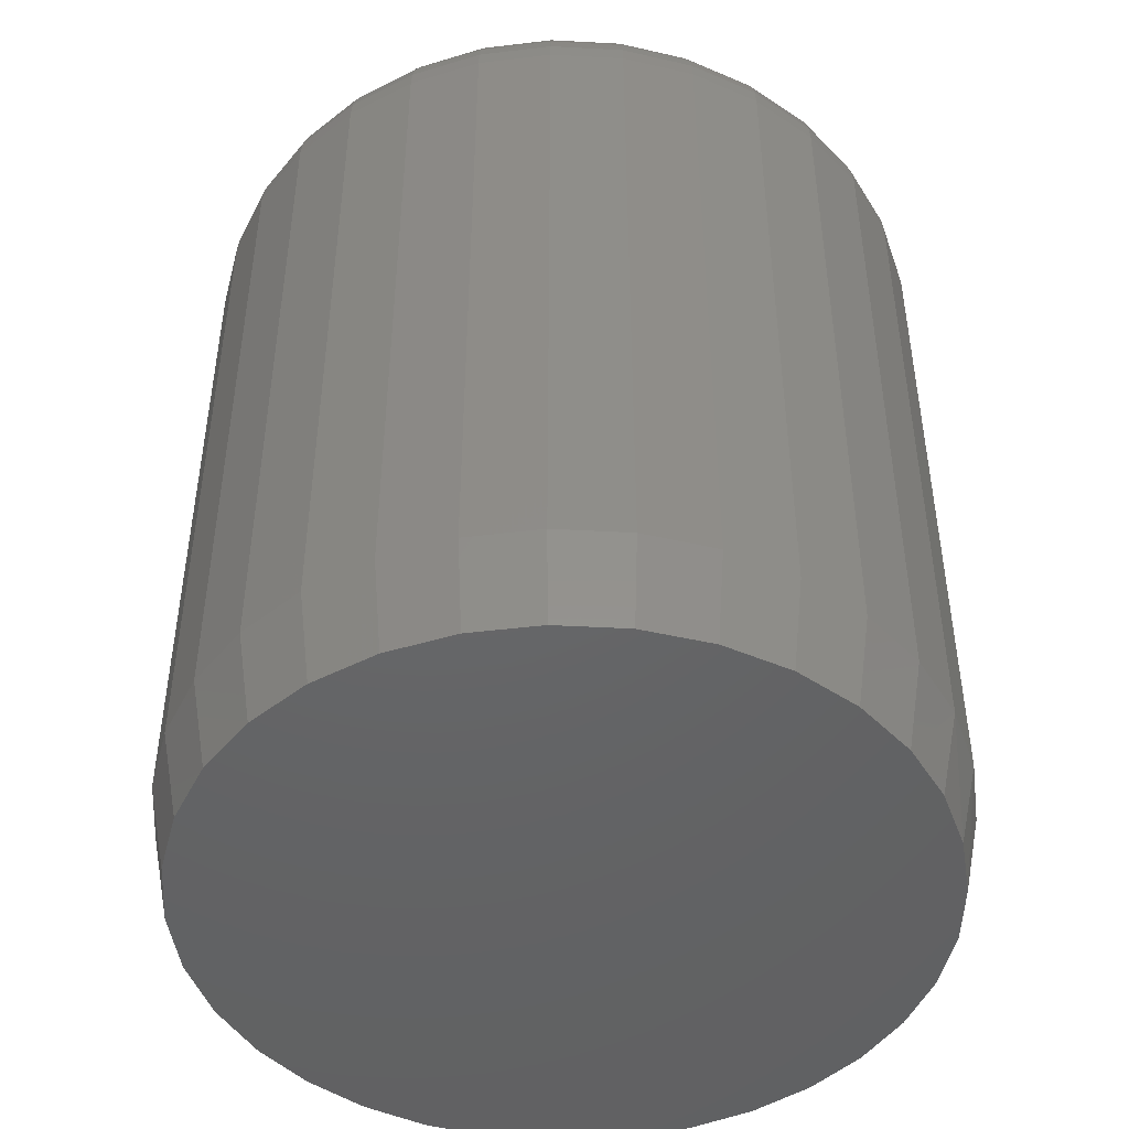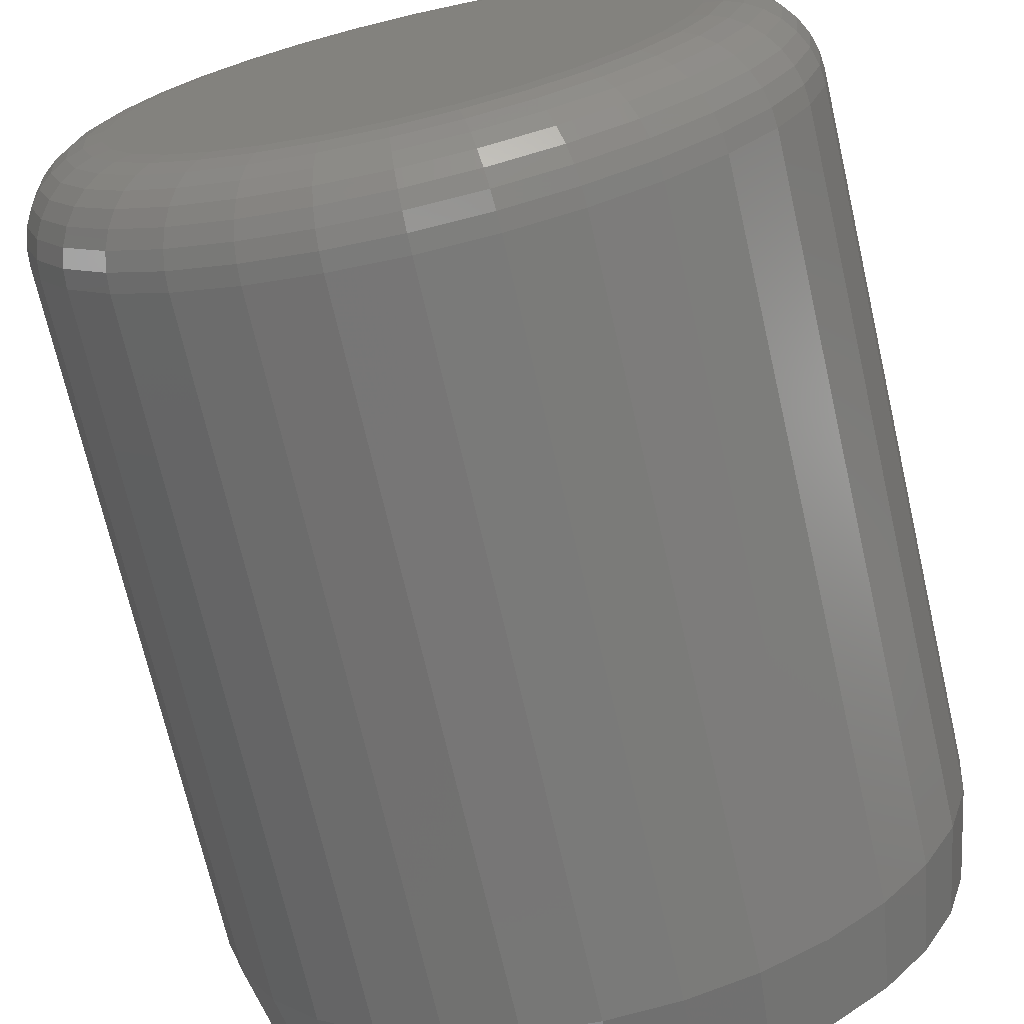
<metadata>
{"format":"stl","ext":"stl","renderer":"f3d","projection":"perspective","resolution":1024,"background":"white","views":[{"elev":-46.5,"azim":35.9,"up":"+Z"},{"elev":-71.2,"azim":13.0,"up":"+Y"}]}
</metadata>
<code>
# stl→obj: 353 verts, 702 faces
v 0.3191 -7.734e-17 0.07812
v 0.3191 -3.578e-16 0.6719
v 0.313 -0.06161 0.07812
v 0.313 -0.06161 0.6719
v 0.295 -0.1208 0.07812
v 0.295 -0.1208 0.6719
v 0.2659 -0.1754 0.07812
v 0.2659 -0.1754 0.6719
v 0.2266 -0.2233 0.07812
v 0.2266 -0.2233 0.6719
v 0.1787 -0.2626 0.07812
v 0.1787 -0.2626 0.6719
v 0.1241 -0.2918 0.07812
v 0.1241 -0.2918 0.6719
v 0.0649 -0.3097 0.07812
v 0.0649 -0.3097 0.6719
v 0.003289 -0.3158 0.07812
v 0.003289 -0.3158 0.6719
v -0.05832 -0.3097 0.07812
v -0.05832 -0.3097 0.6719
v -0.1176 -0.2918 0.07812
v -0.1176 -0.2918 0.6719
v -0.1722 -0.2626 0.07812
v -0.1722 -0.2626 0.6719
v -0.22 -0.2233 0.07812
v -0.22 -0.2233 0.6719
v -0.2593 -0.1754 0.07812
v -0.2593 -0.1754 0.6719
v -0.2885 -0.1208 0.07812
v -0.2885 -0.1208 0.6719
v -0.3064 -0.06161 0.07812
v -0.3064 -0.06161 0.6719
v -0.3125 3.867e-17 0.07812
v -0.3125 3.867e-17 0.6719
v -0.3064 0.06161 0.07812
v -0.3064 0.06161 0.6719
v -0.2885 0.1208 0.07812
v -0.2885 0.1208 0.6719
v -0.2593 0.1754 0.07812
v -0.2593 0.1754 0.6719
v -0.22 0.2233 0.07812
v -0.22 0.2233 0.6719
v -0.1722 0.2626 0.07812
v -0.1722 0.2626 0.6719
v -0.1176 0.2918 0.07812
v -0.1176 0.2918 0.6719
v -0.05832 0.3097 0.07812
v -0.05832 0.3097 0.6719
v 0.003289 0.3158 0.07812
v 0.003289 0.3158 0.6719
v 0.0649 0.3097 0.07812
v 0.0649 0.3097 0.6719
v 0.1241 0.2918 0.07812
v 0.1241 0.2918 0.6719
v 0.1787 0.2626 0.07812
v 0.1787 0.2626 0.6719
v 0.2266 0.2233 0.07812
v 0.2266 0.2233 0.6719
v 0.2659 0.1754 0.07812
v 0.2659 0.1754 0.6719
v 0.295 0.1208 0.07812
v 0.295 0.1208 0.6719
v 0.313 0.06161 0.07812
v 0.313 0.06161 0.6719
v -0.04308 0.2331 0.75
v 0.04966 0.2331 0.75
v 0.003289 0.2377 0.75
v -0.08766 0.2196 0.75
v 0.09424 0.2196 0.75
v 0.09424 -0.2196 0.75
v -0.04308 -0.2331 0.75
v 0.04966 -0.2331 0.75
v 0.003289 -0.2377 0.75
v 0.1353 0.1976 0.75
v -0.1287 0.1976 0.75
v 0.1713 0.1681 0.75
v -0.1648 0.1681 0.75
v 0.2009 0.132 0.75
v -0.1943 0.132 0.75
v 0.2229 0.09095 0.75
v -0.2163 0.09095 0.75
v 0.2364 0.04637 0.75
v -0.2298 0.04637 0.75
v 0.241 -6.531e-17 0.75
v -0.2344 -8.354e-17 0.75
v 0.2364 -0.04637 0.75
v -0.2298 -0.04637 0.75
v 0.2229 -0.09095 0.75
v -0.2163 -0.09095 0.75
v 0.2009 -0.132 0.75
v -0.1943 -0.132 0.75
v 0.1713 -0.1681 0.75
v -0.1648 -0.1681 0.75
v 0.1353 -0.1976 0.75
v -0.1287 -0.1976 0.75
v -0.08766 -0.2196 0.75
v -0.2496 -8.327e-17 0.7485
v -0.2448 0.04934 0.7485
v -0.2643 -8.327e-17 0.7441
v -0.2591 0.0522 0.7441
v -0.2778 -9.714e-17 0.7368
v -0.2724 0.05483 0.7368
v -0.2896 -1.11e-16 0.7271
v -0.284 0.05714 0.7271
v -0.2993 -8.327e-17 0.7153
v -0.2935 0.05904 0.7153
v -0.3066 -1.11e-16 0.7018
v -0.3006 0.06045 0.7018
v -0.311 -1.11e-16 0.6871
v -0.305 0.06131 0.6871
v 0.2513 0.04934 0.7485
v 0.2562 -4.58e-16 0.7485
v 0.2657 0.0522 0.7441
v 0.2709 -4.996e-16 0.7441
v 0.279 0.05483 0.7368
v 0.2844 -5.135e-16 0.7368
v 0.2906 0.05714 0.7271
v 0.2962 -5.274e-16 0.7271
v 0.3001 0.05904 0.7153
v 0.3059 -5.551e-16 0.7153
v 0.3072 0.06045 0.7018
v 0.3131 -5.829e-16 0.7018
v 0.3115 0.06131 0.6871
v 0.3176 -5.829e-16 0.6871
v 0.2369 0.09678 0.7485
v 0.2505 0.1024 0.7441
v 0.263 0.1076 0.7368
v 0.2739 0.1121 0.7271
v 0.2829 0.1158 0.7153
v 0.2895 0.1186 0.7018
v 0.2937 0.1203 0.6871
v 0.2136 0.1405 0.7485
v 0.2258 0.1486 0.7441
v 0.237 0.1562 0.7368
v 0.2468 0.1627 0.7271
v 0.2549 0.1681 0.7153
v 0.2609 0.1721 0.7018
v 0.2646 0.1746 0.6871
v 0.1821 0.1788 0.7485
v 0.1925 0.1892 0.7441
v 0.202 0.1987 0.7368
v 0.2104 0.2071 0.7271
v 0.2173 0.214 0.7153
v 0.2224 0.2191 0.7018
v 0.2255 0.2222 0.6871
v 0.1438 0.2103 0.7485
v 0.1519 0.2225 0.7441
v 0.1594 0.2337 0.7368
v 0.166 0.2435 0.7271
v 0.1714 0.2516 0.7153
v 0.1754 0.2576 0.7018
v 0.1779 0.2613 0.6871
v 0.1001 0.2337 0.7485
v 0.1057 0.2472 0.7441
v 0.1108 0.2597 0.7368
v 0.1154 0.2706 0.7271
v 0.1191 0.2796 0.7153
v 0.1219 0.2863 0.7018
v 0.1236 0.2904 0.6871
v 0.05263 0.248 0.7485
v 0.05549 0.2624 0.7441
v 0.05812 0.2757 0.7368
v 0.06043 0.2873 0.7271
v 0.06233 0.2968 0.7153
v 0.06374 0.3039 0.7018
v 0.0646 0.3082 0.6871
v 0.003289 0.2529 0.7485
v 0.003289 0.2676 0.7441
v 0.003289 0.2811 0.7368
v 0.003289 0.2929 0.7271
v 0.003289 0.3026 0.7153
v 0.003289 0.3098 0.7018
v 0.003289 0.3143 0.6871
v -0.04605 0.248 0.7485
v -0.04891 0.2624 0.7441
v -0.05154 0.2757 0.7368
v -0.05385 0.2873 0.7271
v -0.05575 0.2968 0.7153
v -0.05716 0.3039 0.7018
v -0.05803 0.3082 0.6871
v -0.09349 0.2337 0.7485
v -0.0991 0.2472 0.7441
v -0.1043 0.2597 0.7368
v -0.1088 0.2706 0.7271
v -0.1125 0.2796 0.7153
v -0.1153 0.2863 0.7018
v -0.117 0.2904 0.6871
v -0.1372 0.2103 0.7485
v -0.1454 0.2225 0.7441
v -0.1529 0.2337 0.7368
v -0.1594 0.2435 0.7271
v -0.1648 0.2516 0.7153
v -0.1688 0.2576 0.7018
v -0.1713 0.2613 0.6871
v -0.1755 0.1788 0.7485
v -0.1859 0.1892 0.7441
v -0.1955 0.1987 0.7368
v -0.2038 0.2071 0.7271
v -0.2107 0.214 0.7153
v -0.2158 0.2191 0.7018
v -0.2189 0.2222 0.6871
v -0.207 0.1405 0.7485
v -0.2192 0.1486 0.7441
v -0.2304 0.1562 0.7368
v -0.2403 0.1627 0.7271
v -0.2483 0.1681 0.7153
v -0.2543 0.1721 0.7018
v -0.258 0.1746 0.6871
v -0.2304 0.09678 0.7485
v -0.2439 0.1024 0.7441
v -0.2564 0.1076 0.7368
v -0.2673 0.1121 0.7271
v -0.2763 0.1158 0.7153
v -0.283 0.1186 0.7018
v -0.2871 0.1203 0.6871
v 0.2513 -0.04934 0.7485
v 0.2657 -0.0522 0.7441
v 0.279 -0.05483 0.7368
v 0.2906 -0.05714 0.7271
v 0.3001 -0.05904 0.7153
v 0.3072 -0.06045 0.7018
v 0.3115 -0.06131 0.6871
v -0.2448 -0.04934 0.7485
v -0.2591 -0.0522 0.7441
v -0.2724 -0.05483 0.7368
v -0.284 -0.05714 0.7271
v -0.2935 -0.05904 0.7153
v -0.3006 -0.06045 0.7018
v -0.305 -0.06131 0.6871
v -0.2304 -0.09678 0.7485
v -0.2439 -0.1024 0.7441
v -0.2564 -0.1076 0.7368
v -0.2673 -0.1121 0.7271
v -0.2763 -0.1158 0.7153
v -0.283 -0.1186 0.7018
v -0.2871 -0.1203 0.6871
v -0.207 -0.1405 0.7485
v -0.2192 -0.1486 0.7441
v -0.2304 -0.1562 0.7368
v -0.2403 -0.1627 0.7271
v -0.2483 -0.1681 0.7153
v -0.2543 -0.1721 0.7018
v -0.258 -0.1746 0.6871
v -0.1755 -0.1788 0.7485
v -0.1859 -0.1892 0.7441
v -0.1955 -0.1987 0.7368
v -0.2038 -0.2071 0.7271
v -0.2107 -0.214 0.7153
v -0.2158 -0.2191 0.7018
v -0.2189 -0.2222 0.6871
v -0.1372 -0.2103 0.7485
v -0.1454 -0.2225 0.7441
v -0.1529 -0.2337 0.7368
v -0.1594 -0.2435 0.7271
v -0.1648 -0.2516 0.7153
v -0.1688 -0.2576 0.7018
v -0.1713 -0.2613 0.6871
v -0.09349 -0.2337 0.7485
v -0.0991 -0.2472 0.7441
v -0.1043 -0.2597 0.7368
v -0.1088 -0.2706 0.7271
v -0.1125 -0.2796 0.7153
v -0.1153 -0.2863 0.7018
v -0.117 -0.2904 0.6871
v -0.04605 -0.248 0.7485
v -0.04891 -0.2624 0.7441
v -0.05154 -0.2757 0.7368
v -0.05385 -0.2873 0.7271
v -0.05575 -0.2968 0.7153
v -0.05716 -0.3039 0.7018
v -0.05803 -0.3082 0.6871
v 0.003289 -0.2529 0.7485
v 0.003289 -0.2676 0.7441
v 0.003289 -0.2811 0.7368
v 0.003289 -0.2929 0.7271
v 0.003289 -0.3026 0.7153
v 0.003289 -0.3098 0.7018
v 0.003289 -0.3143 0.6871
v 0.05263 -0.248 0.7485
v 0.05549 -0.2624 0.7441
v 0.05812 -0.2757 0.7368
v 0.06043 -0.2873 0.7271
v 0.06233 -0.2968 0.7153
v 0.06374 -0.3039 0.7018
v 0.0646 -0.3082 0.6871
v 0.1001 -0.2337 0.7485
v 0.1057 -0.2472 0.7441
v 0.1108 -0.2597 0.7368
v 0.1154 -0.2706 0.7271
v 0.1191 -0.2796 0.7153
v 0.1219 -0.2863 0.7018
v 0.1236 -0.2904 0.6871
v 0.1438 -0.2103 0.7485
v 0.1519 -0.2225 0.7441
v 0.1594 -0.2337 0.7368
v 0.166 -0.2435 0.7271
v 0.1714 -0.2516 0.7153
v 0.1754 -0.2576 0.7018
v 0.1779 -0.2613 0.6871
v 0.1821 -0.1788 0.7485
v 0.1925 -0.1892 0.7441
v 0.202 -0.1987 0.7368
v 0.2104 -0.2071 0.7271
v 0.2173 -0.214 0.7153
v 0.2224 -0.2191 0.7018
v 0.2255 -0.2222 0.6871
v 0.2136 -0.1405 0.7485
v 0.2258 -0.1486 0.7441
v 0.237 -0.1562 0.7368
v 0.2468 -0.1627 0.7271
v 0.2549 -0.1681 0.7153
v 0.2609 -0.1721 0.7018
v 0.2646 -0.1746 0.6871
v 0.2369 -0.09678 0.7485
v 0.2505 -0.1024 0.7441
v 0.263 -0.1076 0.7368
v 0.2739 -0.1121 0.7271
v 0.2829 -0.1158 0.7153
v 0.2895 -0.1186 0.7018
v 0.2937 -0.1203 0.6871
v -0.07886 0.2887 0
v -0.02441 0.2989 0
v 0.03098 0.2989 0
v 0.08543 0.2887 0
v 0.003291 -0.3002 0
v -0.05527 -0.2944 0
v 0.06185 -0.2944 0
v -0.1116 -0.2773 0
v 0.1182 -0.2773 0
v -0.1635 -0.2496 0
v 0.1701 -0.2496 0
v -0.209 -0.2122 0
v 0.2155 -0.2122 0
v -0.2463 -0.1668 0
v 0.2529 -0.1668 0
v -0.274 -0.1149 0
v 0.2806 -0.1149 0
v -0.2911 -0.05856 0
v 0.2977 -0.05856 0
v -0.2969 -3.165e-06 0
v 0.3035 2.838e-17 0
v -0.2918 0.05515 0
v 0.2983 0.05516 0
v -0.2766 0.1084 0
v 0.2832 0.1084 0
v -0.2519 0.158 0
v 0.2585 0.158 0
v -0.2185 0.2022 0
v 0.2251 0.2022 0
v -0.1776 0.2395 0
v 0.1842 0.2395 0
v -0.1305 0.2687 0
v 0.1371 0.2687 0
f 1 2 3
f 3 2 4
f 3 4 5
f 5 4 6
f 5 6 7
f 7 6 8
f 7 8 9
f 9 8 10
f 9 10 11
f 11 10 12
f 11 12 13
f 13 12 14
f 13 14 15
f 15 14 16
f 15 16 17
f 17 16 18
f 17 18 19
f 19 18 20
f 19 20 21
f 21 20 22
f 21 22 23
f 23 22 24
f 23 24 25
f 25 24 26
f 25 26 27
f 27 26 28
f 27 28 29
f 29 28 30
f 29 30 31
f 31 30 32
f 31 32 33
f 33 32 34
f 33 34 35
f 35 34 36
f 35 36 37
f 37 36 38
f 37 38 39
f 39 38 40
f 39 40 41
f 41 40 42
f 41 42 43
f 43 42 44
f 43 44 45
f 45 44 46
f 45 46 47
f 47 46 48
f 47 48 49
f 49 48 50
f 49 50 51
f 51 50 52
f 51 52 53
f 53 52 54
f 53 54 55
f 55 54 56
f 55 56 57
f 57 56 58
f 57 58 59
f 59 58 60
f 59 60 61
f 61 60 62
f 61 62 63
f 63 62 64
f 63 64 1
f 1 64 2
f 65 66 67
f 66 65 68
f 66 68 69
f 70 71 72
f 72 71 73
f 69 68 74
f 74 68 75
f 74 75 76
f 76 75 77
f 76 77 78
f 78 77 79
f 78 79 80
f 80 79 81
f 80 81 82
f 82 81 83
f 82 83 84
f 84 83 85
f 84 85 86
f 86 85 87
f 86 87 88
f 88 87 89
f 88 89 90
f 90 89 91
f 90 91 92
f 92 91 93
f 92 93 94
f 94 93 95
f 94 95 70
f 70 95 96
f 70 96 71
f 85 83 97
f 97 83 98
f 97 98 99
f 99 98 100
f 99 100 101
f 101 100 102
f 101 102 103
f 103 102 104
f 103 104 105
f 105 104 106
f 105 106 107
f 107 106 108
f 107 108 109
f 109 108 110
f 109 110 34
f 34 110 36
f 82 84 111
f 111 84 112
f 111 112 113
f 113 112 114
f 113 114 115
f 115 114 116
f 115 116 117
f 117 116 118
f 117 118 119
f 119 118 120
f 119 120 121
f 121 120 122
f 121 122 123
f 123 122 124
f 123 124 64
f 64 124 2
f 80 82 125
f 125 82 111
f 125 111 126
f 126 111 113
f 126 113 127
f 127 113 115
f 127 115 128
f 128 115 117
f 128 117 129
f 129 117 119
f 129 119 130
f 130 119 121
f 130 121 131
f 131 121 123
f 131 123 62
f 62 123 64
f 78 80 132
f 132 80 125
f 132 125 133
f 133 125 126
f 133 126 134
f 134 126 127
f 134 127 135
f 135 127 128
f 135 128 136
f 136 128 129
f 136 129 137
f 137 129 130
f 137 130 138
f 138 130 131
f 138 131 60
f 60 131 62
f 76 78 139
f 139 78 132
f 139 132 140
f 140 132 133
f 140 133 141
f 141 133 134
f 141 134 142
f 142 134 135
f 142 135 143
f 143 135 136
f 143 136 144
f 144 136 137
f 144 137 145
f 145 137 138
f 145 138 58
f 58 138 60
f 74 76 146
f 146 76 139
f 146 139 147
f 147 139 140
f 147 140 148
f 148 140 141
f 148 141 149
f 149 141 142
f 149 142 150
f 150 142 143
f 150 143 151
f 151 143 144
f 151 144 152
f 152 144 145
f 152 145 56
f 56 145 58
f 69 74 153
f 153 74 146
f 153 146 154
f 154 146 147
f 154 147 155
f 155 147 148
f 155 148 156
f 156 148 149
f 156 149 157
f 157 149 150
f 157 150 158
f 158 150 151
f 158 151 159
f 159 151 152
f 159 152 54
f 54 152 56
f 66 69 160
f 160 69 153
f 160 153 161
f 161 153 154
f 161 154 162
f 162 154 155
f 162 155 163
f 163 155 156
f 163 156 164
f 164 156 157
f 164 157 165
f 165 157 158
f 165 158 166
f 166 158 159
f 166 159 52
f 52 159 54
f 67 66 167
f 167 66 160
f 167 160 168
f 168 160 161
f 168 161 169
f 169 161 162
f 169 162 170
f 170 162 163
f 170 163 171
f 171 163 164
f 171 164 172
f 172 164 165
f 172 165 173
f 173 165 166
f 173 166 50
f 50 166 52
f 65 67 174
f 174 67 167
f 174 167 175
f 175 167 168
f 175 168 176
f 176 168 169
f 176 169 177
f 177 169 170
f 177 170 178
f 178 170 171
f 178 171 179
f 179 171 172
f 179 172 180
f 180 172 173
f 180 173 48
f 48 173 50
f 68 65 181
f 181 65 174
f 181 174 182
f 182 174 175
f 182 175 183
f 183 175 176
f 183 176 184
f 184 176 177
f 184 177 185
f 185 177 178
f 185 178 186
f 186 178 179
f 186 179 187
f 187 179 180
f 187 180 46
f 46 180 48
f 75 68 188
f 188 68 181
f 188 181 189
f 189 181 182
f 189 182 190
f 190 182 183
f 190 183 191
f 191 183 184
f 191 184 192
f 192 184 185
f 192 185 193
f 193 185 186
f 193 186 194
f 194 186 187
f 194 187 44
f 44 187 46
f 77 75 195
f 195 75 188
f 195 188 196
f 196 188 189
f 196 189 197
f 197 189 190
f 197 190 198
f 198 190 191
f 198 191 199
f 199 191 192
f 199 192 200
f 200 192 193
f 200 193 201
f 201 193 194
f 201 194 42
f 42 194 44
f 79 77 202
f 202 77 195
f 202 195 203
f 203 195 196
f 203 196 204
f 204 196 197
f 204 197 205
f 205 197 198
f 205 198 206
f 206 198 199
f 206 199 207
f 207 199 200
f 207 200 208
f 208 200 201
f 208 201 40
f 40 201 42
f 81 79 209
f 209 79 202
f 209 202 210
f 210 202 203
f 210 203 211
f 211 203 204
f 211 204 212
f 212 204 205
f 212 205 213
f 213 205 206
f 213 206 214
f 214 206 207
f 214 207 215
f 215 207 208
f 215 208 38
f 38 208 40
f 83 81 98
f 98 81 209
f 98 209 100
f 100 209 210
f 100 210 102
f 102 210 211
f 102 211 104
f 104 211 212
f 104 212 106
f 106 212 213
f 106 213 108
f 108 213 214
f 108 214 110
f 110 214 215
f 110 215 36
f 36 215 38
f 84 86 112
f 112 86 216
f 112 216 114
f 114 216 217
f 114 217 116
f 116 217 218
f 116 218 118
f 118 218 219
f 118 219 120
f 120 219 220
f 120 220 122
f 122 220 221
f 122 221 124
f 124 221 222
f 124 222 2
f 2 222 4
f 87 85 223
f 223 85 97
f 223 97 224
f 224 97 99
f 224 99 225
f 225 99 101
f 225 101 226
f 226 101 103
f 226 103 227
f 227 103 105
f 227 105 228
f 228 105 107
f 228 107 229
f 229 107 109
f 229 109 32
f 32 109 34
f 89 87 230
f 230 87 223
f 230 223 231
f 231 223 224
f 231 224 232
f 232 224 225
f 232 225 233
f 233 225 226
f 233 226 234
f 234 226 227
f 234 227 235
f 235 227 228
f 235 228 236
f 236 228 229
f 236 229 30
f 30 229 32
f 91 89 237
f 237 89 230
f 237 230 238
f 238 230 231
f 238 231 239
f 239 231 232
f 239 232 240
f 240 232 233
f 240 233 241
f 241 233 234
f 241 234 242
f 242 234 235
f 242 235 243
f 243 235 236
f 243 236 28
f 28 236 30
f 93 91 244
f 244 91 237
f 244 237 245
f 245 237 238
f 245 238 246
f 246 238 239
f 246 239 247
f 247 239 240
f 247 240 248
f 248 240 241
f 248 241 249
f 249 241 242
f 249 242 250
f 250 242 243
f 250 243 26
f 26 243 28
f 95 93 251
f 251 93 244
f 251 244 252
f 252 244 245
f 252 245 253
f 253 245 246
f 253 246 254
f 254 246 247
f 254 247 255
f 255 247 248
f 255 248 256
f 256 248 249
f 256 249 257
f 257 249 250
f 257 250 24
f 24 250 26
f 96 95 258
f 258 95 251
f 258 251 259
f 259 251 252
f 259 252 260
f 260 252 253
f 260 253 261
f 261 253 254
f 261 254 262
f 262 254 255
f 262 255 263
f 263 255 256
f 263 256 264
f 264 256 257
f 264 257 22
f 22 257 24
f 71 96 265
f 265 96 258
f 265 258 266
f 266 258 259
f 266 259 267
f 267 259 260
f 267 260 268
f 268 260 261
f 268 261 269
f 269 261 262
f 269 262 270
f 270 262 263
f 270 263 271
f 271 263 264
f 271 264 20
f 20 264 22
f 73 71 272
f 272 71 265
f 272 265 273
f 273 265 266
f 273 266 274
f 274 266 267
f 274 267 275
f 275 267 268
f 275 268 276
f 276 268 269
f 276 269 277
f 277 269 270
f 277 270 278
f 278 270 271
f 278 271 18
f 18 271 20
f 72 73 279
f 279 73 272
f 279 272 280
f 280 272 273
f 280 273 281
f 281 273 274
f 281 274 282
f 282 274 275
f 282 275 283
f 283 275 276
f 283 276 284
f 284 276 277
f 284 277 285
f 285 277 278
f 285 278 16
f 16 278 18
f 70 72 286
f 286 72 279
f 286 279 287
f 287 279 280
f 287 280 288
f 288 280 281
f 288 281 289
f 289 281 282
f 289 282 290
f 290 282 283
f 290 283 291
f 291 283 284
f 291 284 292
f 292 284 285
f 292 285 14
f 14 285 16
f 94 70 293
f 293 70 286
f 293 286 294
f 294 286 287
f 294 287 295
f 295 287 288
f 295 288 296
f 296 288 289
f 296 289 297
f 297 289 290
f 297 290 298
f 298 290 291
f 298 291 299
f 299 291 292
f 299 292 12
f 12 292 14
f 92 94 300
f 300 94 293
f 300 293 301
f 301 293 294
f 301 294 302
f 302 294 295
f 302 295 303
f 303 295 296
f 303 296 304
f 304 296 297
f 304 297 305
f 305 297 298
f 305 298 306
f 306 298 299
f 306 299 10
f 10 299 12
f 90 92 307
f 307 92 300
f 307 300 308
f 308 300 301
f 308 301 309
f 309 301 302
f 309 302 310
f 310 302 303
f 310 303 311
f 311 303 304
f 311 304 312
f 312 304 305
f 312 305 313
f 313 305 306
f 313 306 8
f 8 306 10
f 88 90 314
f 314 90 307
f 314 307 315
f 315 307 308
f 315 308 316
f 316 308 309
f 316 309 317
f 317 309 310
f 317 310 318
f 318 310 311
f 318 311 319
f 319 311 312
f 319 312 320
f 320 312 313
f 320 313 6
f 6 313 8
f 86 88 216
f 216 88 314
f 216 314 217
f 217 314 315
f 217 315 218
f 218 315 316
f 218 316 219
f 219 316 317
f 219 317 220
f 220 317 318
f 220 318 221
f 221 318 319
f 221 319 222
f 222 319 320
f 222 320 4
f 4 320 6
f 321 322 323
f 324 321 323
f 325 326 327
f 327 326 328
f 327 328 329
f 329 328 330
f 329 330 331
f 331 330 332
f 331 332 333
f 333 332 334
f 333 334 335
f 335 334 336
f 335 336 337
f 337 336 338
f 337 338 339
f 339 338 340
f 339 340 341
f 341 340 342
f 341 342 343
f 343 342 344
f 343 344 345
f 345 344 346
f 345 346 347
f 347 346 348
f 347 348 349
f 349 348 350
f 349 350 351
f 351 350 352
f 351 352 353
f 353 352 321
f 353 321 324
f 345 61 63
f 347 59 61
f 347 61 345
f 349 57 59
f 349 59 347
f 351 55 57
f 351 57 349
f 353 53 55
f 353 55 351
f 324 51 53
f 324 53 353
f 323 49 51
f 323 51 324
f 322 47 49
f 322 49 323
f 321 45 47
f 321 47 322
f 352 43 45
f 352 45 321
f 350 41 43
f 350 43 352
f 348 39 41
f 348 41 350
f 346 37 39
f 346 39 348
f 344 35 37
f 344 37 346
f 340 33 342
f 342 33 35
f 342 35 344
f 1 341 63
f 63 341 343
f 63 343 345
f 33 340 31
f 31 340 338
f 31 338 29
f 29 338 336
f 29 336 27
f 27 336 334
f 27 334 25
f 25 334 332
f 25 332 23
f 23 332 330
f 23 330 21
f 21 330 328
f 21 328 19
f 19 328 326
f 19 326 17
f 17 326 325
f 17 325 15
f 15 325 327
f 15 327 13
f 13 327 329
f 13 329 11
f 11 329 331
f 11 331 9
f 9 331 333
f 9 333 7
f 7 333 335
f 7 335 5
f 5 335 337
f 5 337 3
f 3 337 339
f 3 339 1
f 1 339 341

</code>
